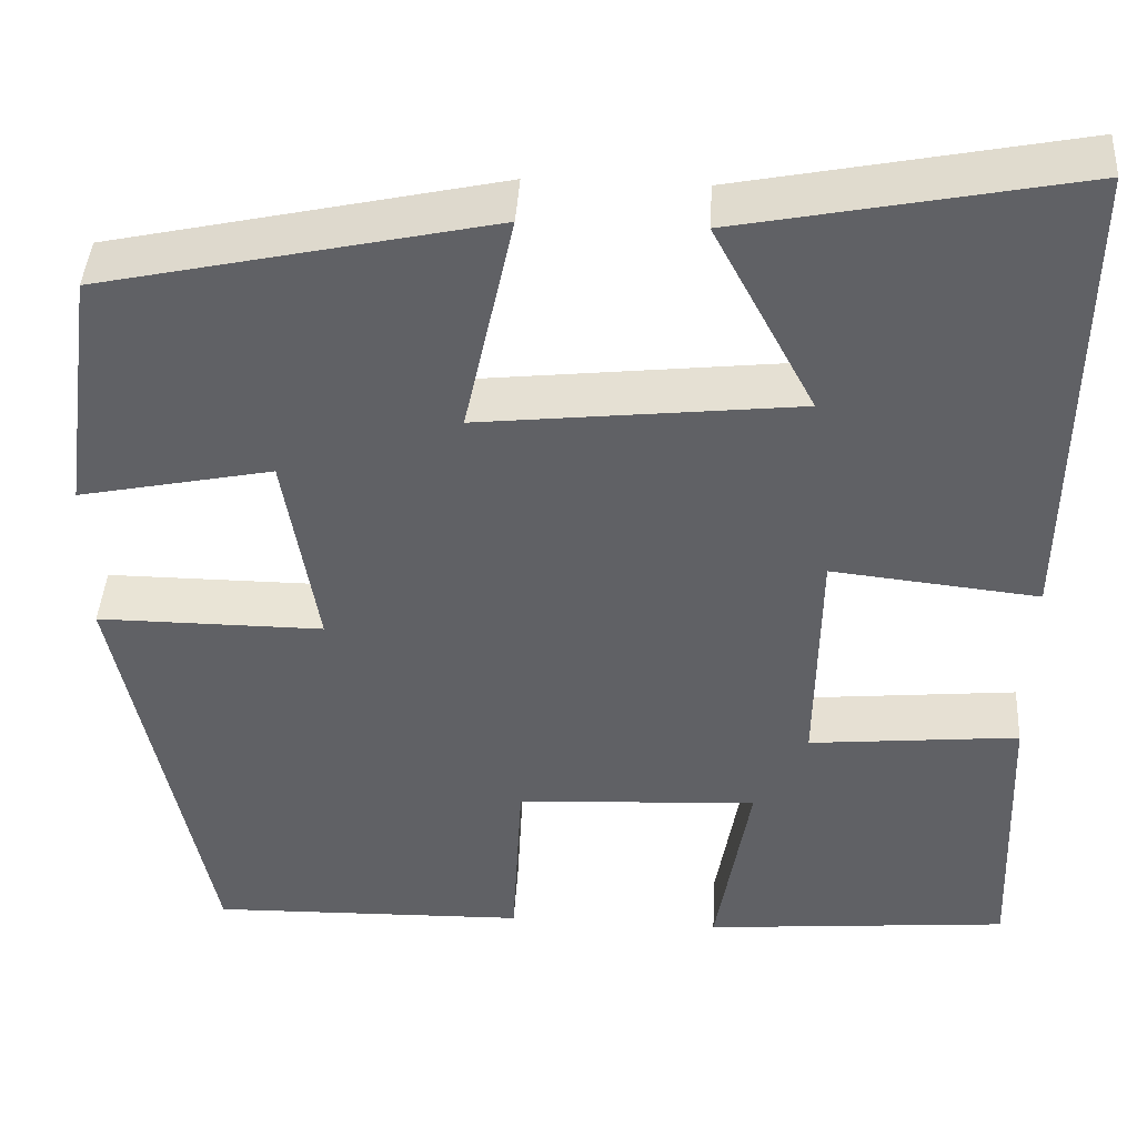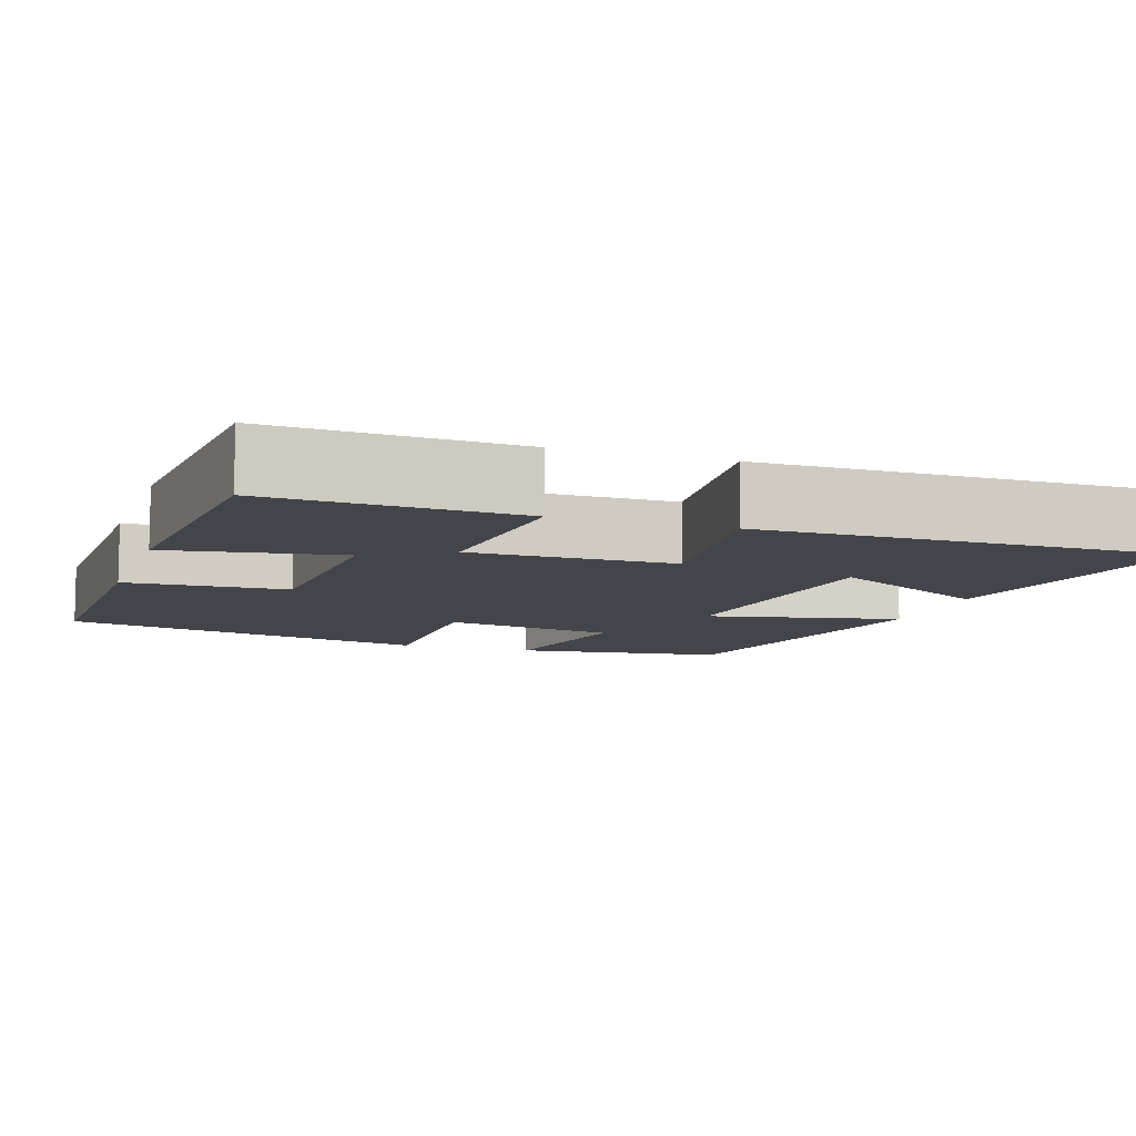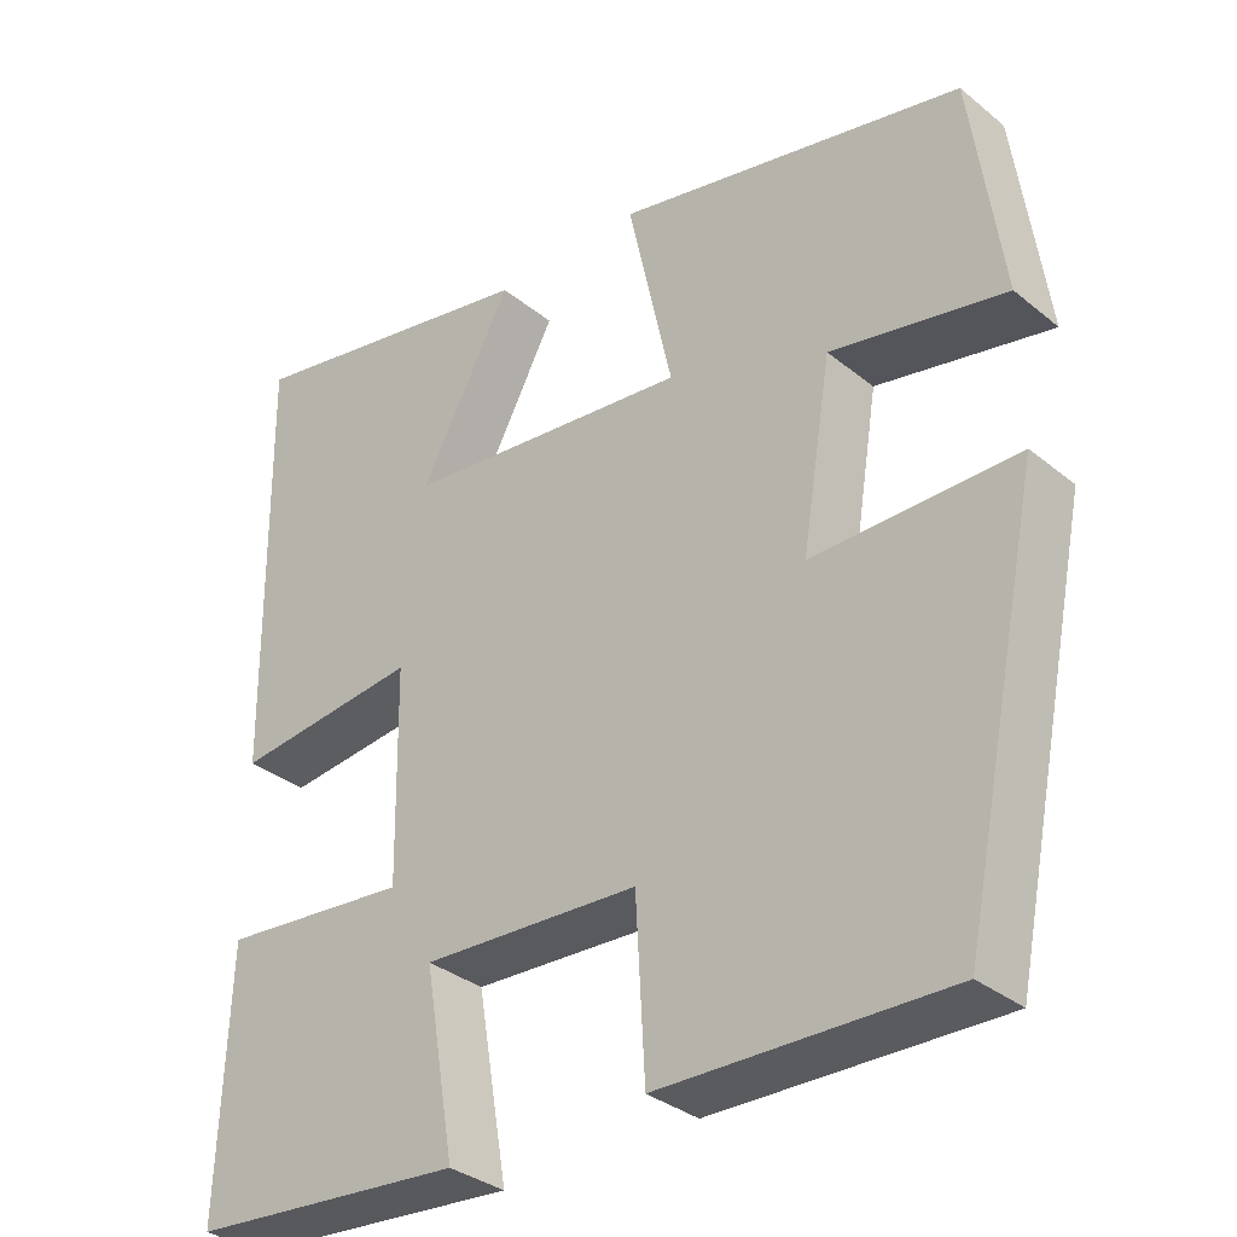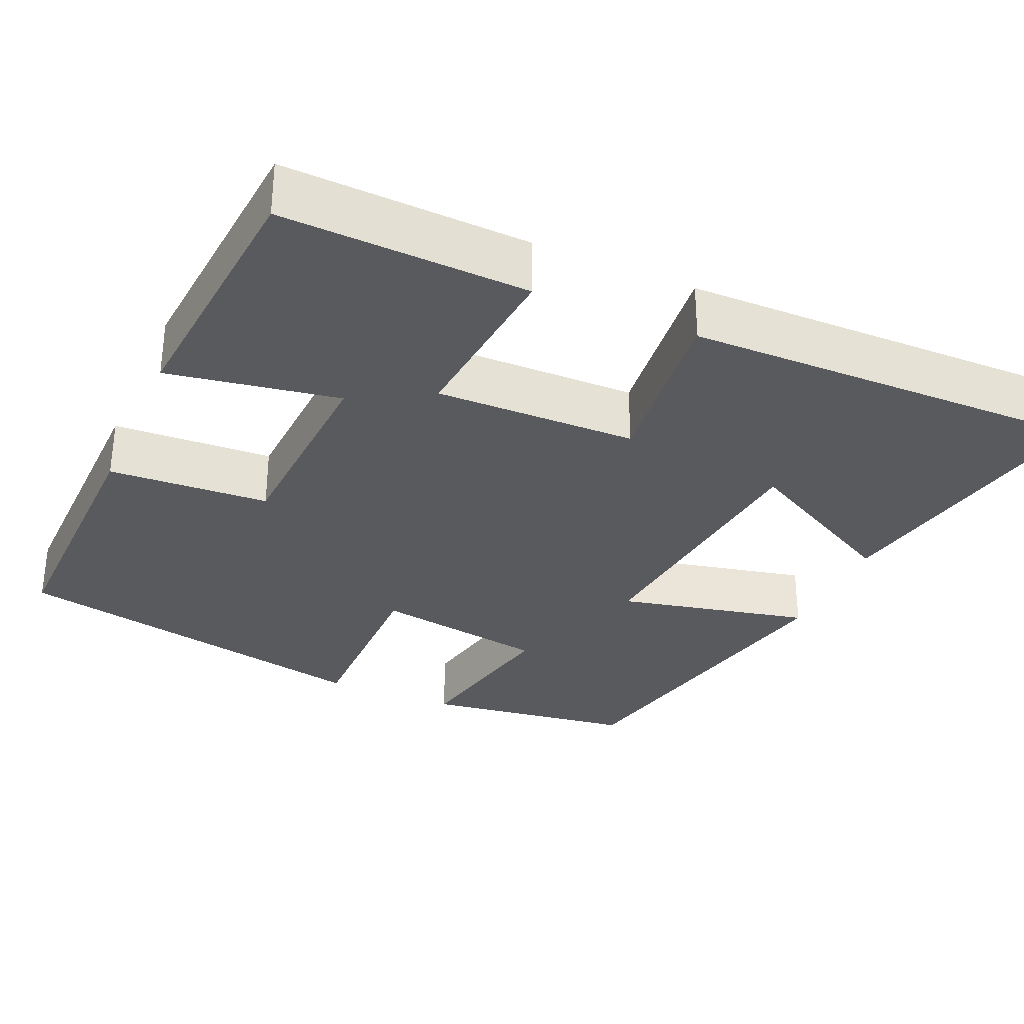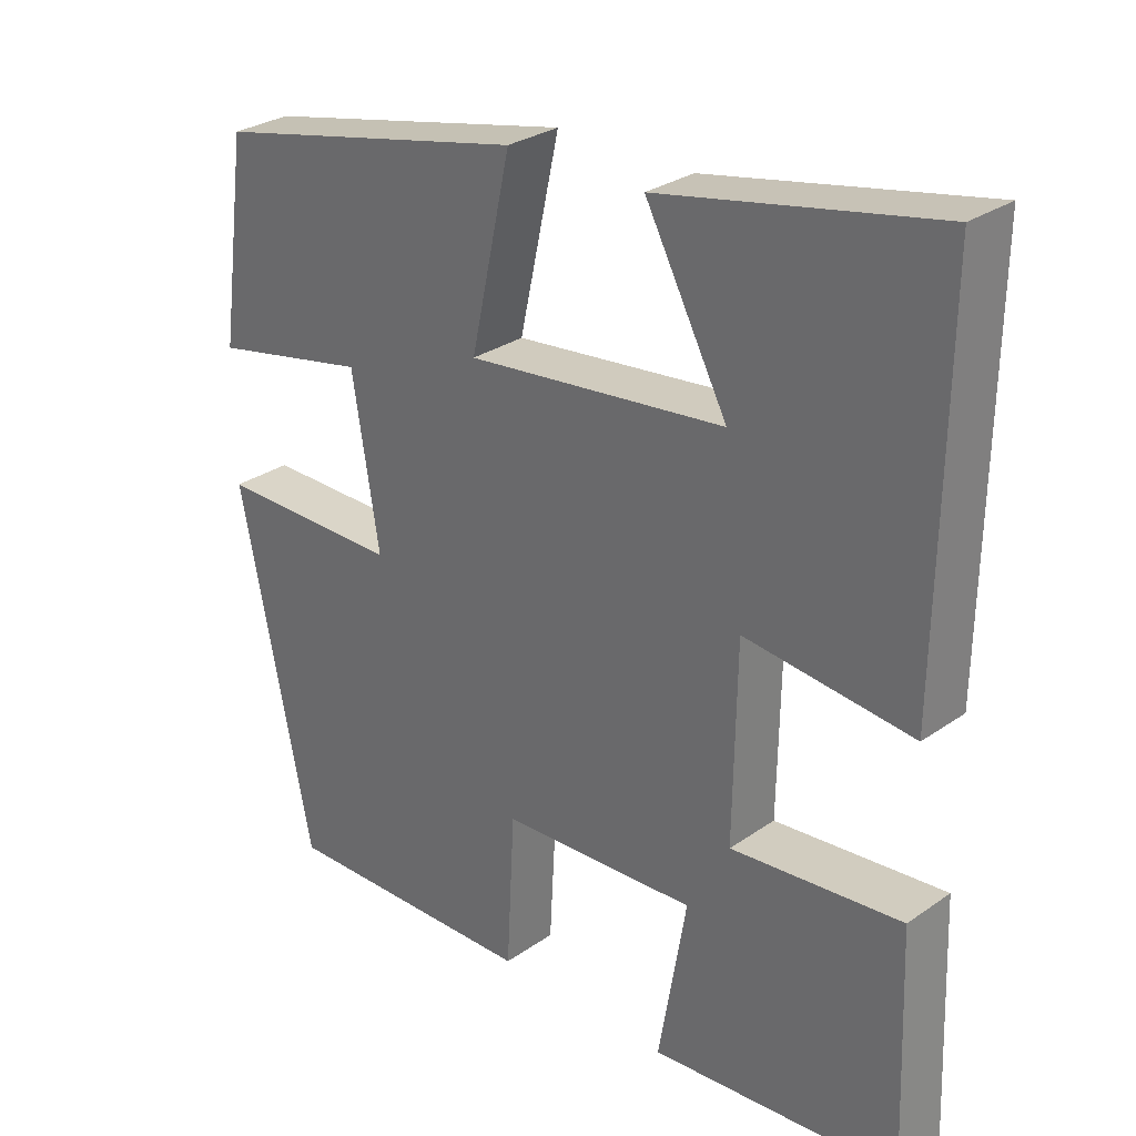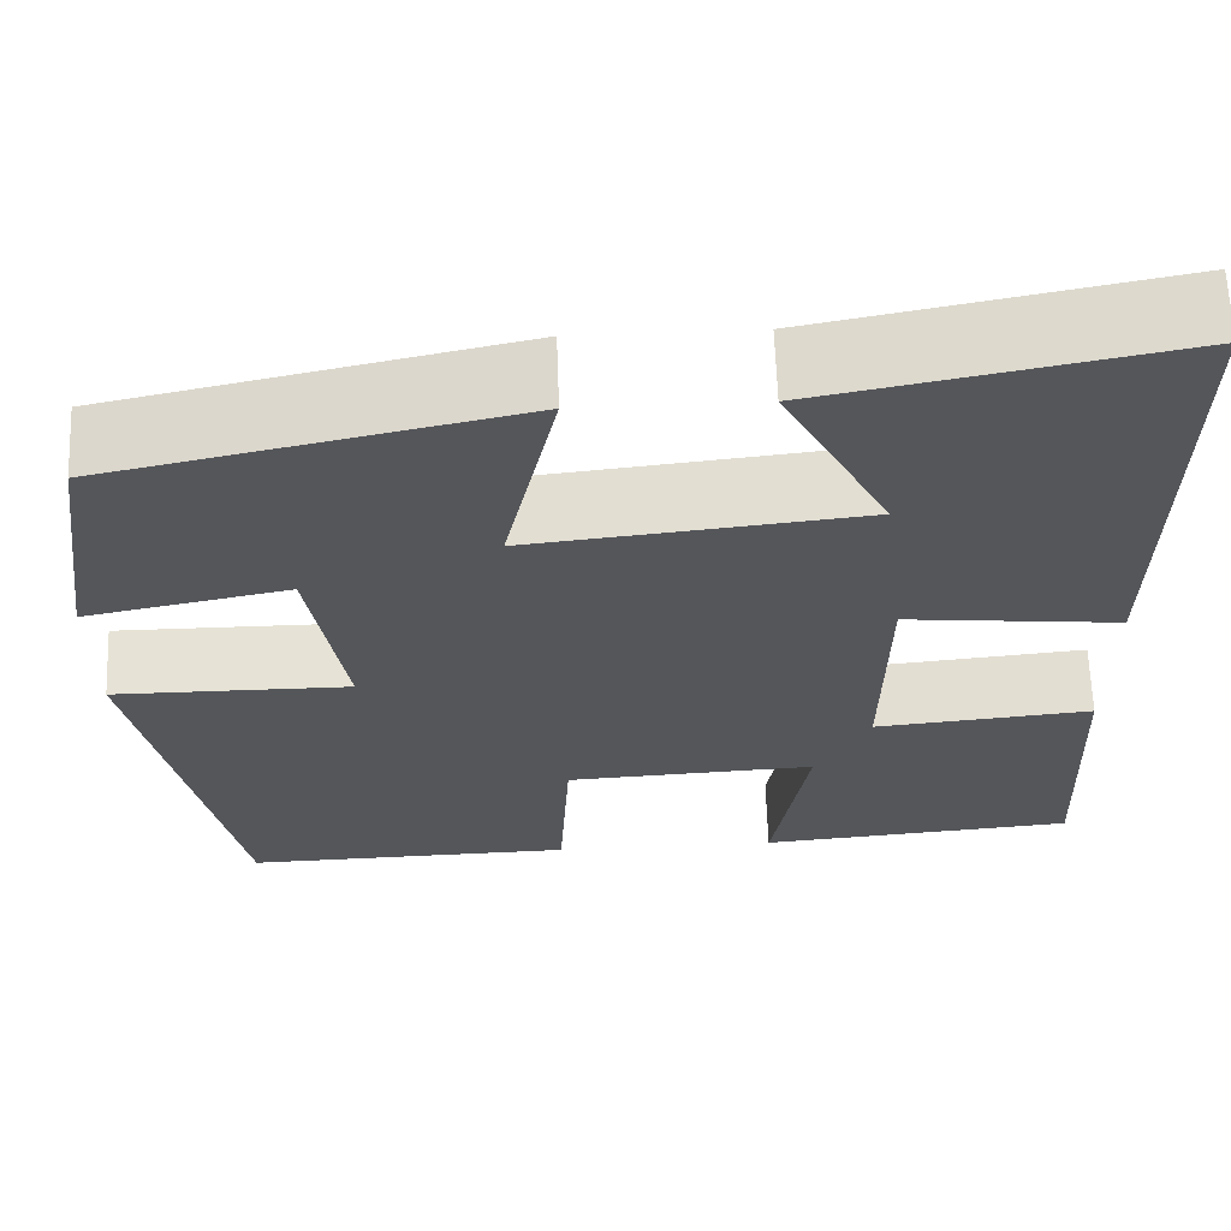
<metadata>
{"format":"obj","ext":"obj","renderer":"f3d","projection":"perspective","resolution":1024,"background":"white","views":[{"elev":42.5,"azim":-176.6,"up":"+Z"},{"elev":-9.3,"azim":-108.6,"up":"+Y"},{"elev":-33.6,"azim":42.3,"up":"+Z"},{"elev":-31.7,"azim":-113.6,"up":"+Y"},{"elev":29.0,"azim":-135.8,"up":"+Z"},{"elev":64.1,"azim":177.9,"up":"+Z"}]}
</metadata>
<code>
v 0.403 0.07 -0.508
v 0.057 0.07 -0.5
v 0.046 0.07 -0.296
v -0.216 0.07 -0.282
v -0.179 0.07 -0.5
v -0.512 0.07 -0.471
v -0.5 0.07 -0.159
v -0.272 0.07 -0.181
v -0.276 0.07 0.075
v -0.5 0.07 0.051
v -0.507 0.07 0.572
v -0.14 0.07 0.5
v -0.25 0.07 0.293
v 0.096 0.07 0.255
v 0.042 0.07 0.5
v 0.463 0.07 0.408
v 0.5 0.07 0.139
v 0.29 0.07 0.182
v 0.254 0.07 -0.038
v 0.5 0.07 -0.037
v 0.403 0 -0.508
v 0.057 0 -0.5
v 0.046 0 -0.296
v -0.216 0 -0.282
v -0.179 0 -0.5
v -0.512 0 -0.471
v -0.5 0 -0.159
v -0.272 0 -0.181
v -0.276 0 0.075
v -0.5 0 0.051
v -0.507 0 0.572
v -0.14 0 0.5
v -0.25 0 0.293
v 0.096 0 0.255
v 0.042 0 0.5
v 0.463 0 0.408
v 0.5 0 0.139
v 0.29 0 0.182
v 0.254 0 -0.038
v 0.5 0 -0.037
f 1 2 3
f 20 1 3
f 19 20 3
f 18 19 3 4
f 16 17 18
f 15 16 18
f 14 15 18
f 13 14 18 4
f 10 11 12 13
f 9 10 13
f 8 9 13 4
f 6 7 8
f 5 6 8
f 4 5 8
f 23 22 21
f 23 21 40
f 23 40 39
f 24 23 39 38
f 38 37 36
f 38 36 35
f 38 35 34
f 24 38 34 33
f 33 32 31 30
f 33 30 29
f 24 33 29 28
f 28 27 26
f 28 26 25
f 28 25 24
f 1 21 22 2
f 2 22 23 3
f 3 23 24 4
f 4 24 25 5
f 5 25 26 6
f 6 26 27 7
f 7 27 28 8
f 8 28 29 9
f 9 29 30 10
f 10 30 31 11
f 11 31 32 12
f 12 32 33 13
f 13 33 34 14
f 14 34 35 15
f 15 35 36 16
f 16 36 37 17
f 17 37 38 18
f 18 38 39 19
f 19 39 40 20
f 20 40 21 1

</code>
